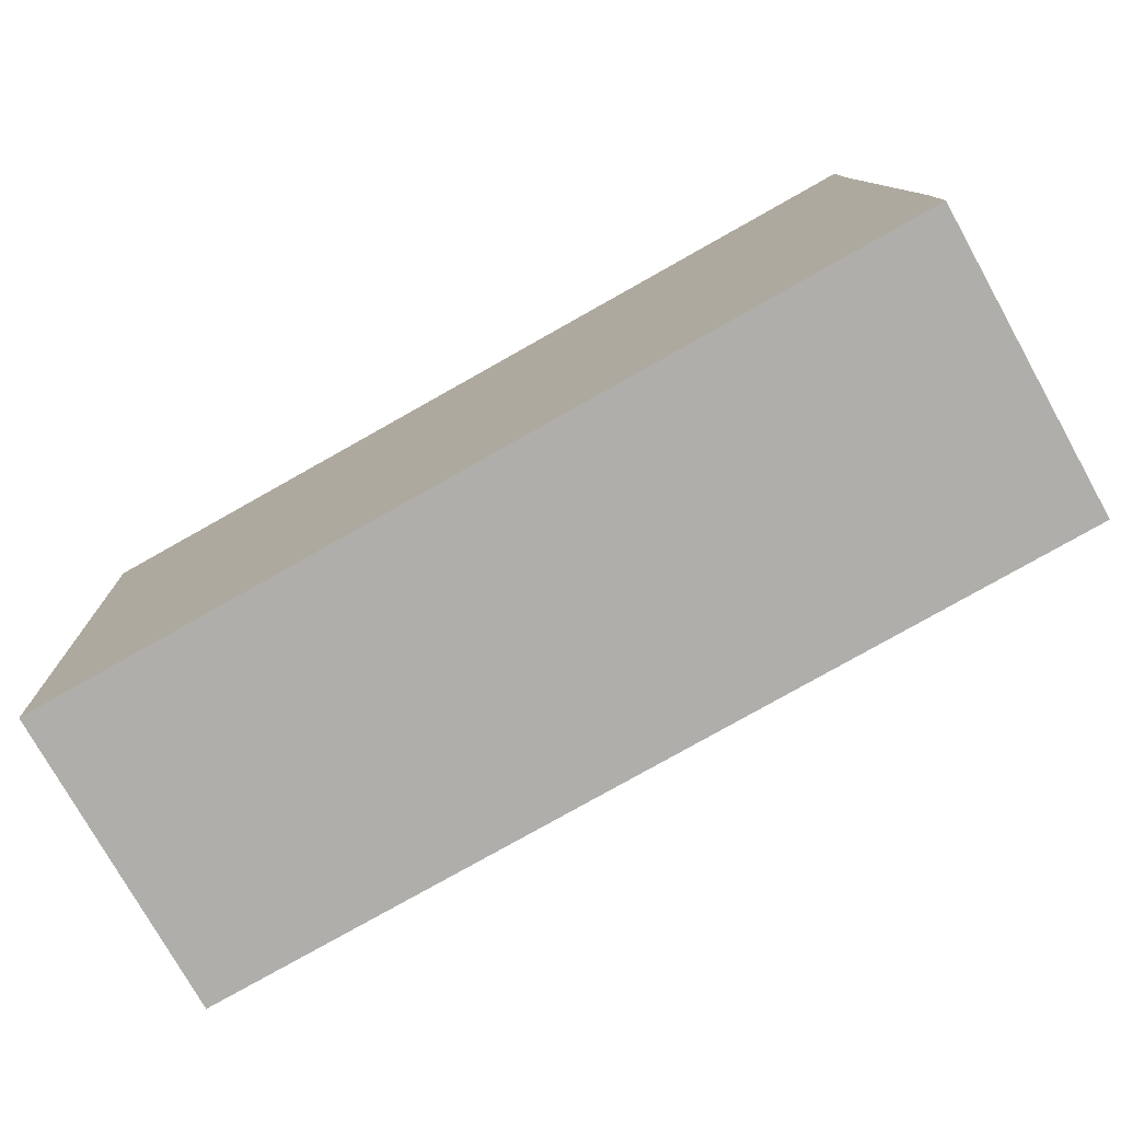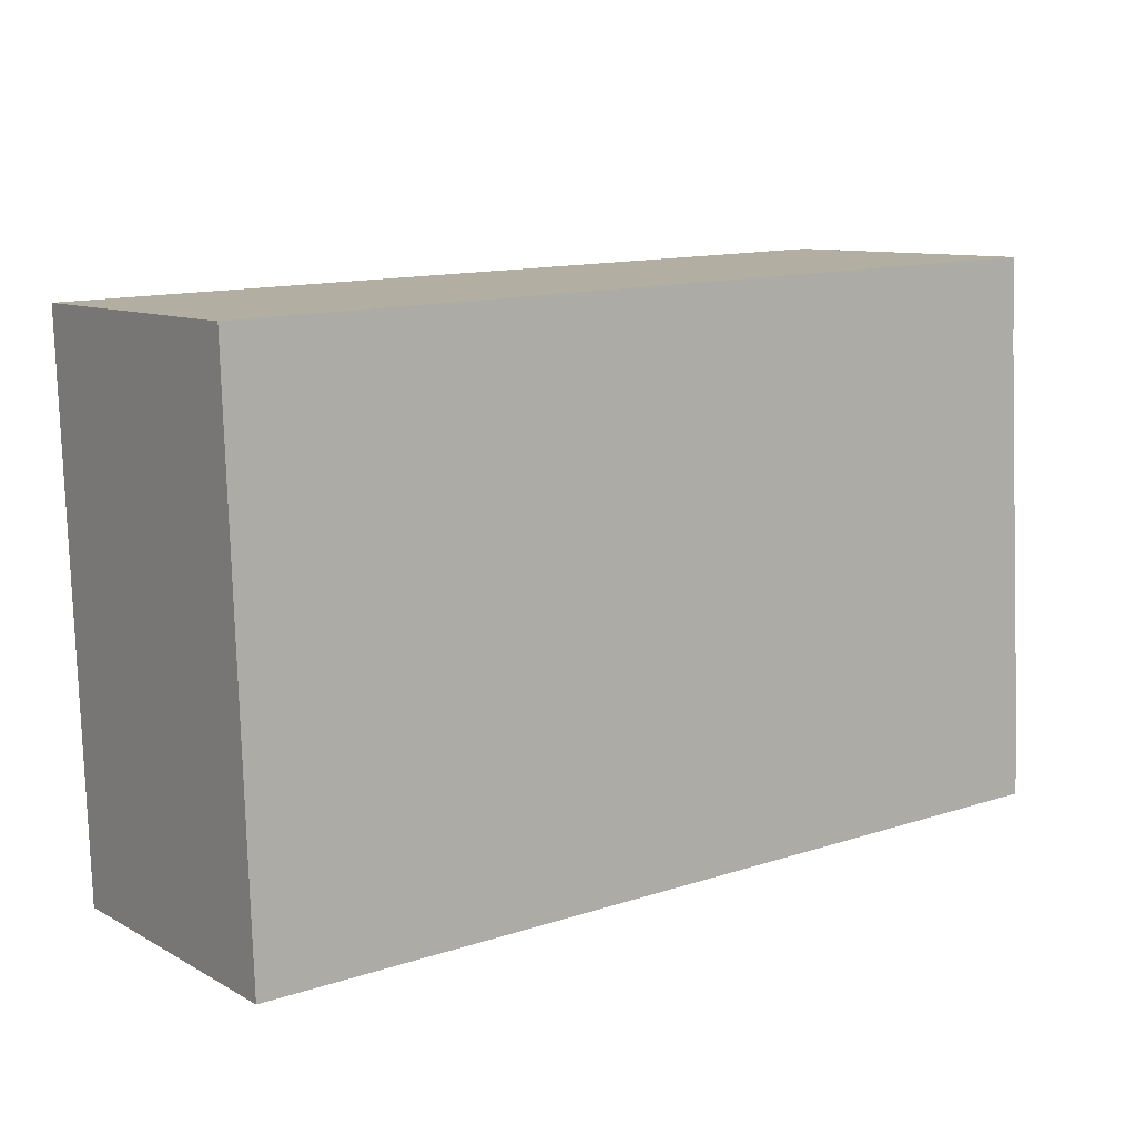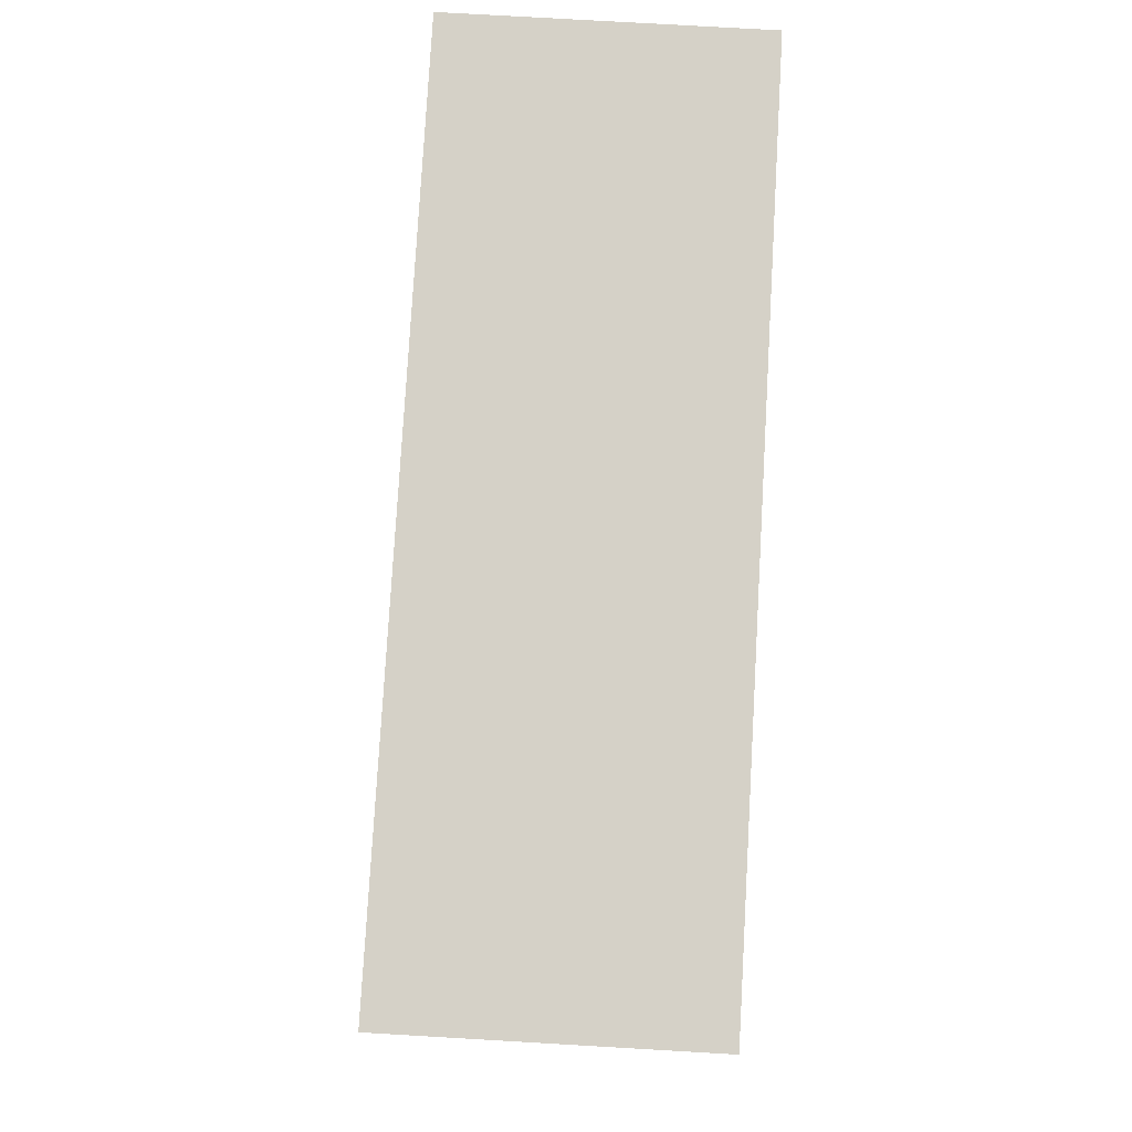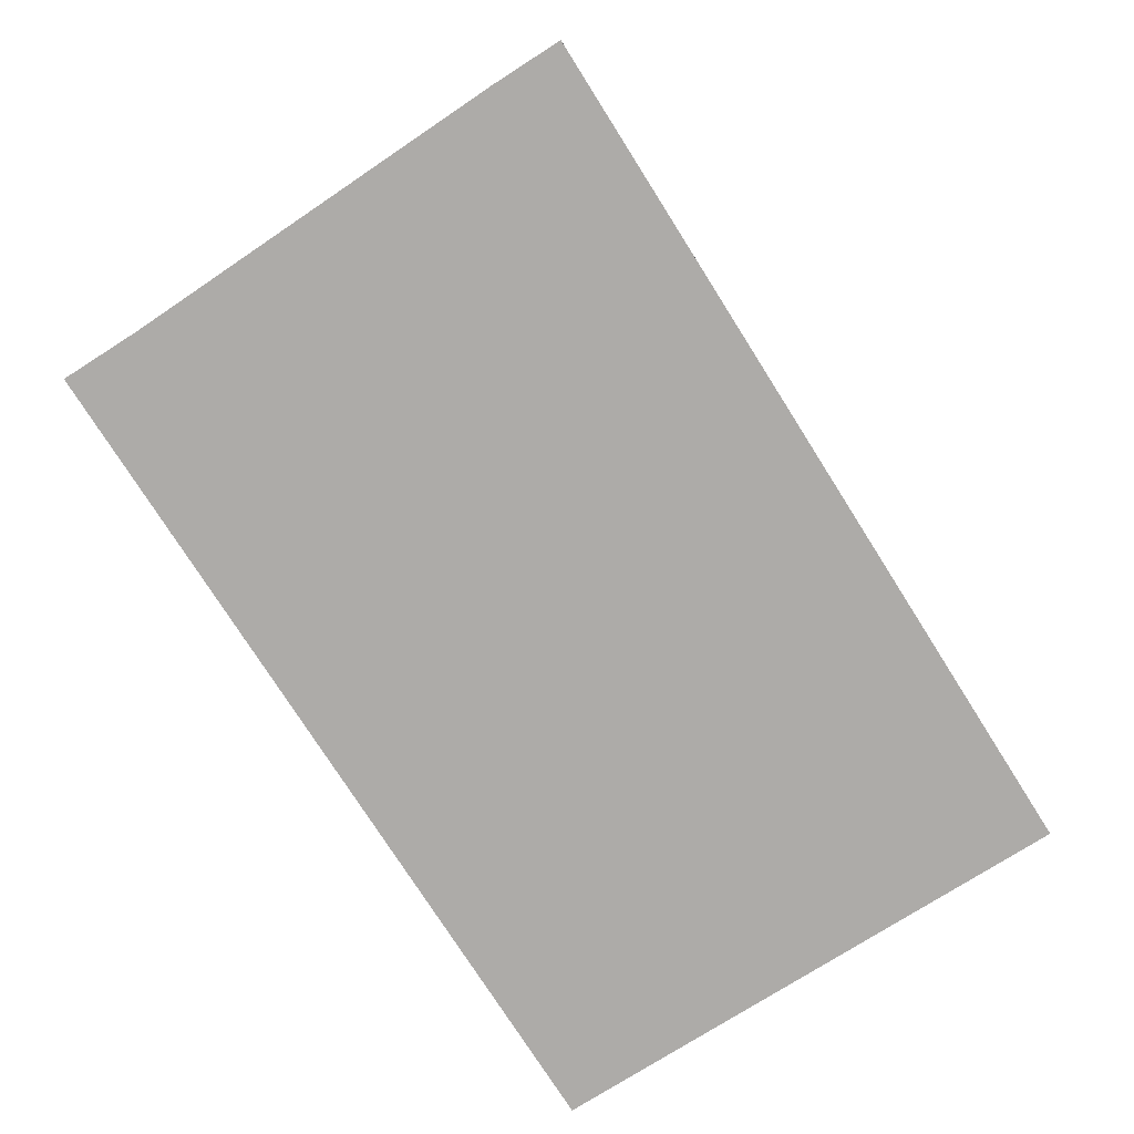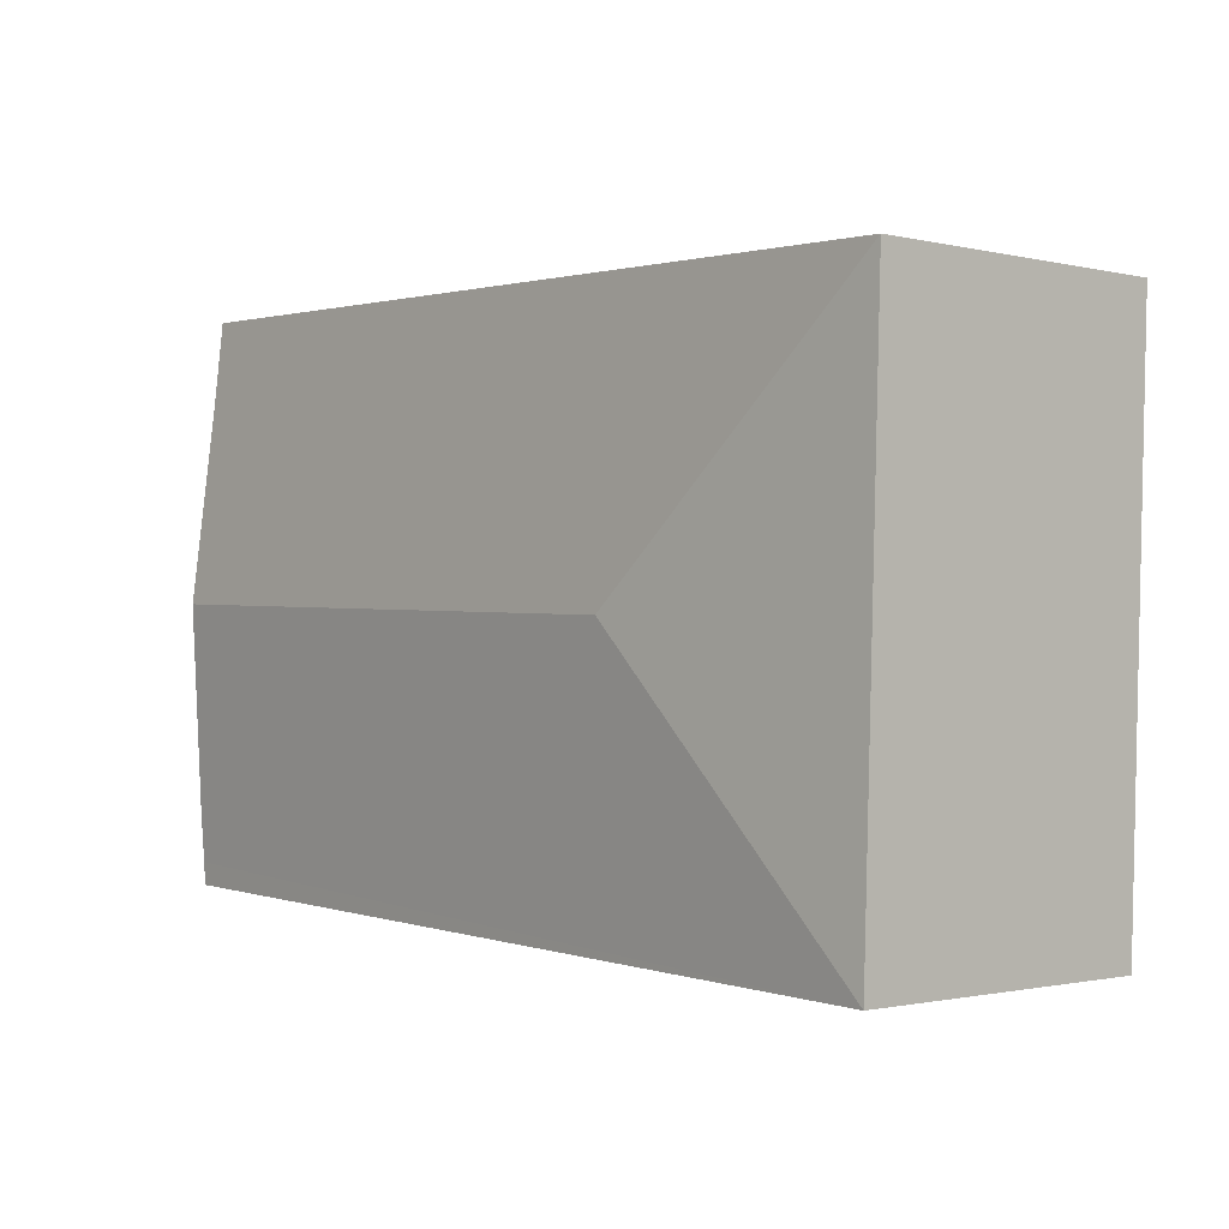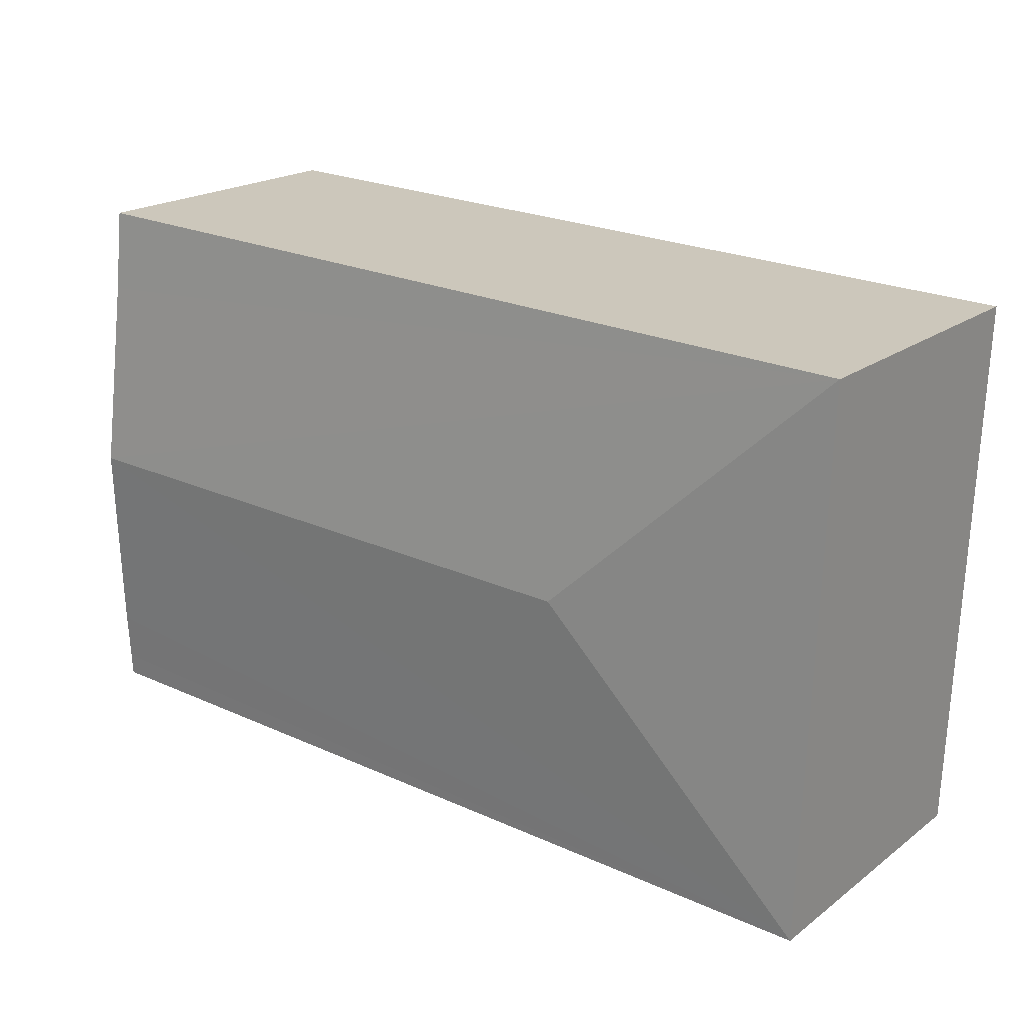
<metadata>
{"format":"obj","ext":"obj","renderer":"f3d","projection":"perspective","resolution":1024,"background":"white","views":[{"elev":-76.5,"azim":29.2,"up":"+Z"},{"elev":9.9,"azim":-36.4,"up":"+Z"},{"elev":77.0,"azim":-86.7,"up":"+Z"},{"elev":-76.5,"azim":120.5,"up":"+Y"},{"elev":-1.2,"azim":-130.7,"up":"+Z"},{"elev":20.2,"azim":-142.7,"up":"+Z"}]}
</metadata>
<code>
v  7.054 2.508 -0.422
v  0 2.451 1.501e-16
v  7.032 2.451 0.233
v  7.146 2.645 -1.973
v  2.281 2.645 -2.134
v  0.147 2.451 -4.415
v  7.243 2.502 -3.6
v  7.248 2.488 -3.755
v  7.257 2.466 -3.998
v  7.263 2.451 -4.179
v  7.054 2.584e-17 -0.422
v  7.032 -1.427e-17 0.233
v  7.243 2.204e-16 -3.6
v  7.146 1.208e-16 -1.973
v  7.248 2.299e-16 -3.755
v  7.263 2.559e-16 -4.179
v  7.257 2.448e-16 -3.998
v  0.147 2.703e-16 -4.415
v  0 0 0
g defaultobject
f 1 2 3
f 2 1 4
f 2 4 5
f 4 6 5
f 6 4 7
f 6 7 8
f 6 8 9
f 6 9 10
f 5 6 2
f 3 11 1
f 11 3 12
f 11 4 1
f 4 11 7
f 7 11 13
f 13 11 14
f 13 8 7
f 8 13 9
f 9 13 10
f 10 13 15
f 10 15 16
f 16 15 17
f 16 6 10
f 6 16 18
f 18 2 6
f 2 18 19
f 19 3 2
f 3 19 12
f 17 18 16
f 18 17 15
f 18 15 13
f 18 13 14
f 18 14 11
f 18 11 12
f 18 12 19

</code>
